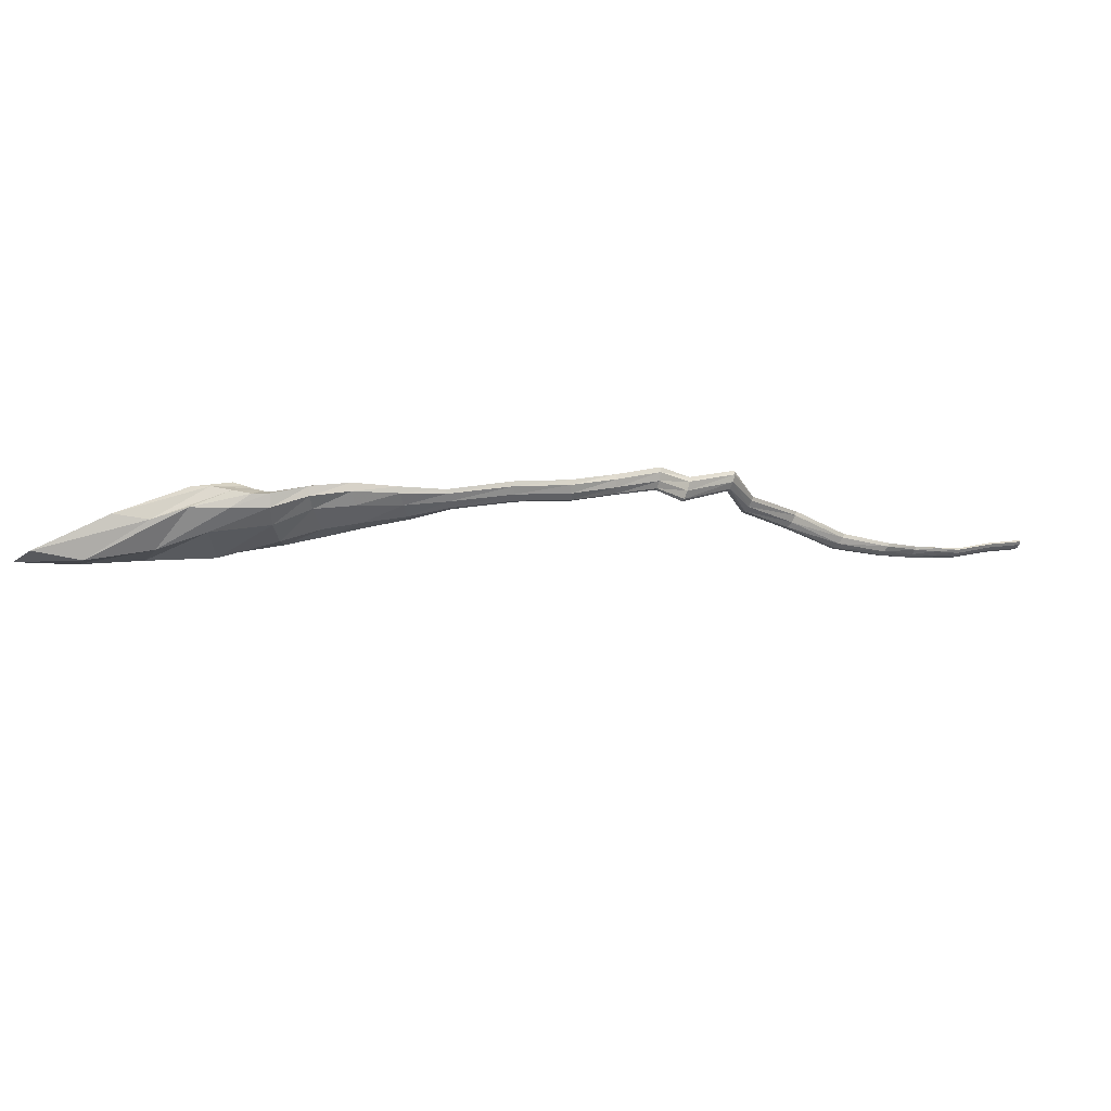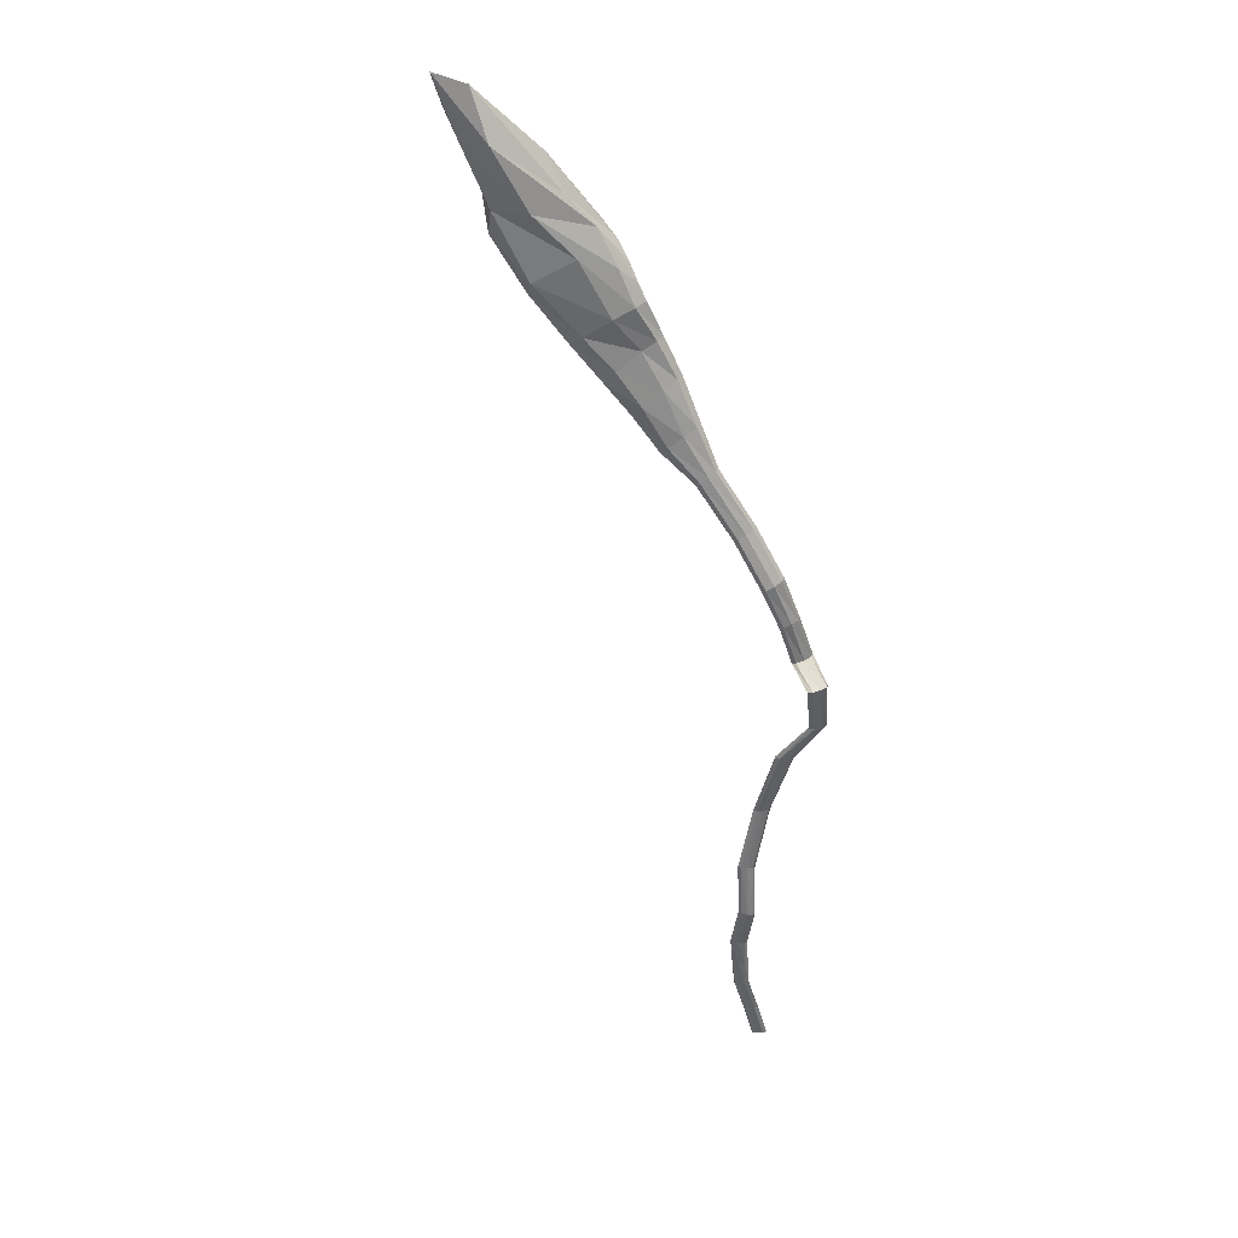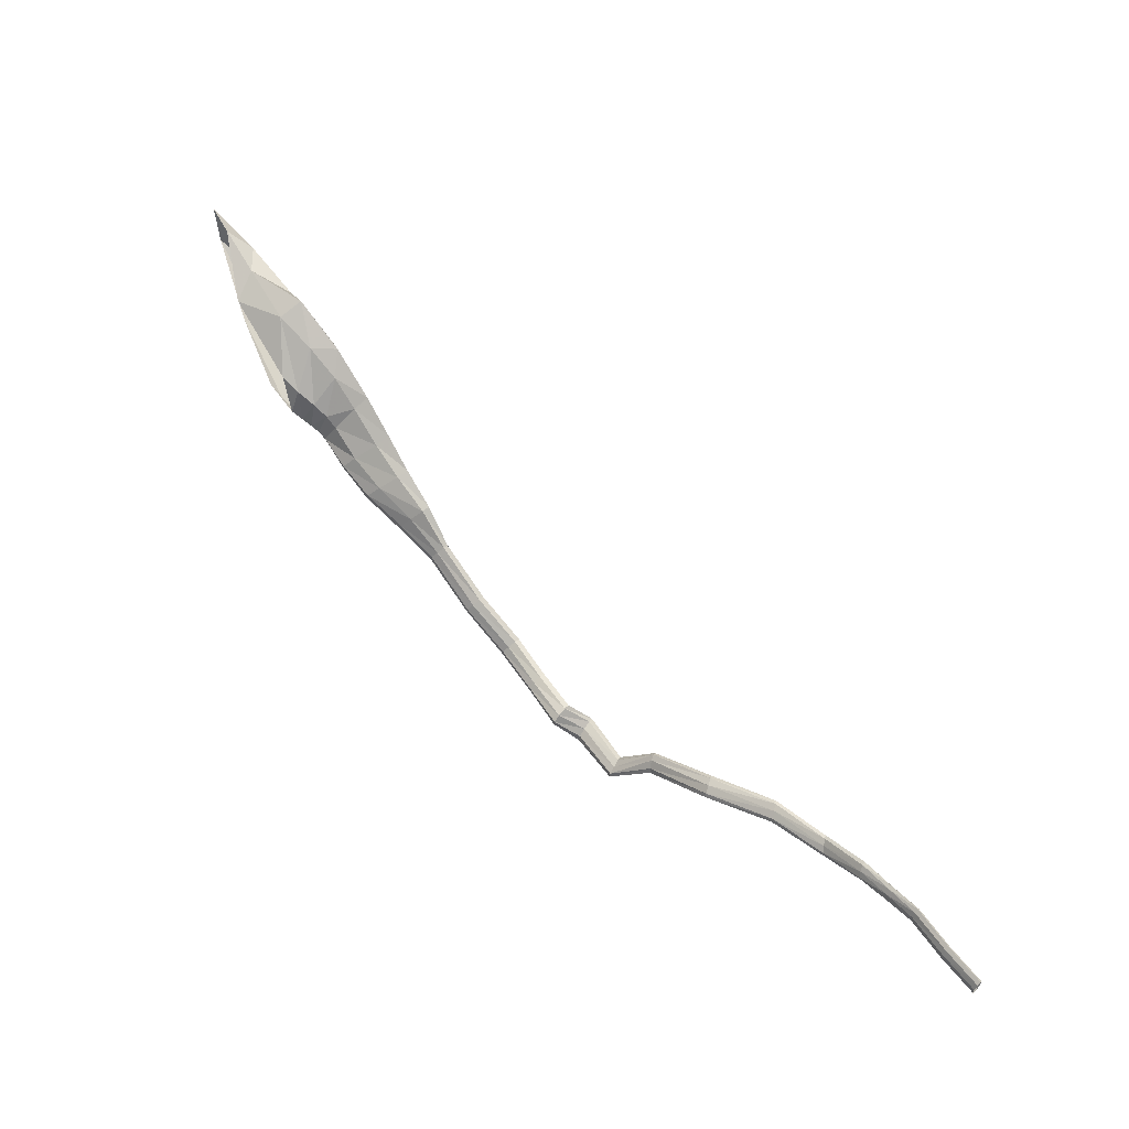
<metadata>
{"format":"obj","ext":"obj","renderer":"f3d","projection":"perspective","resolution":1024,"background":"white","views":[{"elev":-47.2,"azim":-43.2,"up":"+Z"},{"elev":-71.0,"azim":-105.7,"up":"+Z"},{"elev":18.2,"azim":24.8,"up":"+Y"}]}
</metadata>
<code>
v 4.322 11.46 -0.06819
v 4.23 11.55 -0.07055
v 4.335 11.47 -0.07472
v 4.244 11.56 -0.07648
v 4.34 11.48 -0.08466
v 4.249 11.56 -0.0859
v 4.333 11.47 -0.09265
v 4.243 11.56 -0.09327
v 4.319 11.46 -0.09361
v 4.228 11.54 -0.09423
v 4.305 11.44 -0.08661
v 4.214 11.53 -0.08837
v 4.3 11.44 -0.0762
v 4.209 11.53 -0.07905
v 4.307 11.44 -0.06868
v 4.215 11.53 -0.07165
v 4.526 11.3 -0.04159
v 4.531 11.31 -0.05704
v 4.532 11.32 -0.07004
v 4.519 11.28 -0.03289
v 4.529 11.31 -0.07284
v 4.515 11.27 -0.03598
v 4.522 11.29 -0.06391
v 4.516 11.28 -0.04874
v 4.737 11.3 0.06722
v 4.739 11.31 0.05976
v 4.739 11.31 0.05167
v 4.735 11.28 0.07087
v 4.738 11.31 0.04738
v 4.734 11.27 0.06829
v 4.736 11.29 0.04965
v 4.734 11.28 0.0585
v 5.06 11.28 0.1678
v 5.059 11.3 0.1592
v 5.057 11.3 0.151
v 5.058 11.27 0.1733
v 5.055 11.29 0.1472
v 5.056 11.26 0.171
v 5.055 11.28 0.1505
v 5.055 11.26 0.1607
v 5.28 11.23 0.2549
v 5.282 11.24 0.2511
v 5.285 11.25 0.2454
v 5.279 11.21 0.2548
v 5.286 11.24 0.2409
v 5.28 11.21 0.2506
v 5.286 11.23 0.2406
v 5.283 11.21 0.2446
v 5.406 11.17 0.307
v 5.412 11.19 0.3098
v 5.418 11.19 0.3075
v 5.402 11.16 0.3006
v 5.419 11.19 0.3014
v 5.403 11.16 0.2944
v 5.415 11.18 0.2952
v 5.409 11.17 0.2923
v 5.558 11.08 0.3763
v 5.564 11.09 0.3788
v 5.569 11.1 0.3763
v 5.554 11.07 0.3699
v 5.57 11.1 0.3704
v 5.555 11.07 0.3638
v 5.566 11.09 0.3645
v 5.56 11.07 0.3617
v 4.148 11.67 -0.08678
v 4.132 11.66 -0.08309
v 4.153 11.67 -0.09428
v 4.116 11.64 -0.08506
v 4.146 11.67 -0.1016
v 4.108 11.64 -0.09191
v 4.129 11.65 -0.1039
v 4.114 11.64 -0.09979
v 4.028 11.82 -0.08951
v 3.984 11.8 -0.08035
v 4.047 11.84 -0.1026
v 3.952 11.77 -0.08189
v 4.023 11.82 -0.1171
v 3.94 11.76 -0.09607
v 3.976 11.79 -0.1213
v 3.949 11.77 -0.112
v 3.91 11.97 -0.1044
v 3.859 11.92 -0.1016
v 3.938 12 -0.1167
v 3.819 11.89 -0.1194
v 3.913 11.98 -0.1386
v 3.806 11.88 -0.1419
v 3.858 11.93 -0.1631
v 3.823 11.9 -0.1621
v 3.613 12.2 -0.0901
v 3.744 12.04 -0.06398
v 3.554 12.35 -0.1483
v 3.755 11.95 -0.08146
v 3.489 12.39 -0.1937
v 3.679 12 -0.1141
v 3.489 12.32 -0.2181
v 3.577 12.14 -0.1681
v 3.862 12.04 -0.1012
v 3.803 12.11 -0.09399
v 3.726 12.17 -0.09218
v 3.781 12.01 -0.06802
v 3.814 11.98 -0.08304
v 3.841 11.95 -0.09335
v 3.861 12.11 -0.1182
v 3.768 12.21 -0.1183
v 3.631 12.27 -0.1261
v 3.774 11.93 -0.09632
v 3.79 11.92 -0.1081
v 3.804 11.9 -0.1163
v 3.834 12.11 -0.1518
v 3.716 12.22 -0.1609
v 3.6 12.31 -0.1856
v 3.706 11.96 -0.1237
v 3.742 11.93 -0.1376
v 3.775 11.9 -0.1459
v 3.758 12.03 -0.1827
v 3.697 12.14 -0.1994
v 3.587 12.25 -0.2286
v 3.643 12.09 -0.1821
v 3.689 12.01 -0.1697
v 3.756 11.95 -0.1704
v 3.969 11.89 -0.09861
v 3.915 11.86 -0.0909
v 3.995 11.91 -0.111
v 3.882 11.83 -0.09488
v 3.965 11.9 -0.1255
v 3.87 11.82 -0.1124
v 3.909 11.86 -0.1309
v 3.881 11.83 -0.1289
v 4.096 11.75 -0.08166
v 4.066 11.73 -0.07933
v 4.108 11.76 -0.09183
v 4.037 11.71 -0.08434
v 4.092 11.75 -0.1036
v 4.025 11.7 -0.09575
v 4.06 11.73 -0.1102
v 4.034 11.71 -0.1068
v 4.4 11.4 -0.03793
v 4.481 11.34 -0.000268
v 4.49 11.35 -0.01326
v 4.41 11.41 -0.04722
v 4.493 11.36 -0.02548
v 4.415 11.41 -0.0584
v 4.389 11.38 -0.03615
v 4.472 11.33 0.004919
v 4.489 11.35 -0.02968
v 4.409 11.41 -0.06534
v 4.384 11.38 -0.04307
v 4.468 11.32 -0.000344
v 4.481 11.33 -0.02386
v 4.398 11.39 -0.06377
v 4.388 11.38 -0.05448
v 4.472 11.32 -0.01194
v 4.634 11.26 0.03787
v 4.638 11.27 0.02432
v 4.639 11.27 0.01261
v 4.629 11.24 0.04588
v 4.637 11.26 0.009315
v 4.626 11.23 0.04289
v 4.632 11.24 0.01683
v 4.628 11.23 0.03079
v 4.898 11.3 0.1352
v 4.898 11.31 0.1239
v 4.898 11.31 0.1146
v 4.896 11.28 0.143
v 4.896 11.31 0.1117
v 4.895 11.27 0.1416
v 4.895 11.29 0.1177
v 4.894 11.28 0.1303
v 5.182 11.24 0.2002
v 5.181 11.26 0.1941
v 5.181 11.26 0.1873
v 5.182 11.23 0.2033
v 5.182 11.25 0.1826
v 5.181 11.22 0.2002
v 5.182 11.24 0.1838
v 5.182 11.22 0.1915
v 5.343 11.2 0.2814
v 5.347 11.21 0.2811
v 5.351 11.22 0.2771
v 5.34 11.19 0.278
v 5.352 11.22 0.2718
v 5.342 11.18 0.2727
v 5.35 11.2 0.2683
v 5.346 11.19 0.2686
v 5.483 11.13 0.3467
v 5.489 11.14 0.3489
v 5.494 11.15 0.3461
v 5.479 11.12 0.3407
v 5.495 11.14 0.3402
v 5.48 11.11 0.3347
v 5.491 11.13 0.3347
v 5.485 11.12 0.3324
f 2 4 3 1
f 4 6 5 3
f 6 8 7 5
f 8 10 9 7
f 10 12 11 9
f 12 14 13 11
f 14 16 15 13
f 16 2 1 15
f 140 137 1 3
f 142 140 3 5
f 137 143 15 1
f 146 142 5 7
f 143 147 13 15
f 150 146 7 9
f 147 151 11 13
f 151 150 9 11
f 154 153 17 18
f 155 154 18 19
f 153 156 20 17
f 157 155 19 21
f 156 158 22 20
f 159 157 21 23
f 158 160 24 22
f 160 159 23 24
f 162 161 25 26
f 163 162 26 27
f 161 164 28 25
f 165 163 27 29
f 164 166 30 28
f 167 165 29 31
f 166 168 32 30
f 168 167 31 32
f 170 169 33 34
f 171 170 34 35
f 169 172 36 33
f 173 171 35 37
f 172 174 38 36
f 175 173 37 39
f 174 176 40 38
f 176 175 39 40
f 178 177 41 42
f 179 178 42 43
f 177 180 44 41
f 181 179 43 45
f 180 182 46 44
f 183 181 45 47
f 182 184 48 46
f 184 183 47 48
f 186 185 49 50
f 187 186 50 51
f 185 188 52 49
f 189 187 51 53
f 188 190 54 52
f 191 189 53 55
f 190 192 56 54
f 192 191 55 56
f 66 65 4 2
f 65 67 6 4
f 68 66 2 16
f 67 69 8 6
f 70 68 16 14
f 69 71 10 8
f 72 70 14 12
f 71 72 12 10
f 130 129 65 66
f 129 131 67 65
f 132 130 66 68
f 131 133 69 67
f 134 132 68 70
f 133 135 71 69
f 136 134 70 72
f 135 136 72 71
f 122 121 73 74
f 121 123 75 73
f 124 122 74 76
f 123 125 77 75
f 126 124 76 78
f 125 127 79 77
f 128 126 78 80
f 127 128 80 79
f 102 97 81 82
f 97 103 83 81
f 108 102 82 84
f 103 109 85 83
f 114 108 84 86
f 109 115 87 85
f 120 114 86 88
f 115 120 88 87
f 97 102 101 98
f 98 101 100 99
f 99 100 90 89
f 103 97 98 104
f 104 98 99 105
f 105 99 89 91
f 100 106 92 90
f 101 107 106 100
f 102 108 107 101
f 109 103 104 110
f 110 104 105 111
f 111 105 91 93
f 106 112 94 92
f 107 113 112 106
f 108 114 113 107
f 115 109 110 116
f 116 110 111 117
f 117 111 93 95
f 112 118 96 94
f 113 119 118 112
f 114 120 119 113
f 120 115 116 119
f 119 116 117 118
f 118 117 95 96
f 121 122 82 81
f 123 121 81 83
f 122 124 84 82
f 125 123 83 85
f 124 126 86 84
f 127 125 85 87
f 126 128 88 86
f 128 127 87 88
f 129 130 74 73
f 131 129 73 75
f 130 132 76 74
f 133 131 75 77
f 132 134 78 76
f 135 133 77 79
f 134 136 80 78
f 136 135 79 80
f 137 140 139 138
f 138 139 18 17
f 139 141 19 18
f 140 142 141 139
f 143 137 138 144
f 144 138 17 20
f 141 145 21 19
f 142 146 145 141
f 147 143 144 148
f 148 144 20 22
f 145 149 23 21
f 146 150 149 145
f 151 147 148 152
f 152 148 22 24
f 149 152 24 23
f 150 151 152 149
f 153 154 26 25
f 154 155 27 26
f 156 153 25 28
f 155 157 29 27
f 158 156 28 30
f 157 159 31 29
f 160 158 30 32
f 159 160 32 31
f 161 162 34 33
f 162 163 35 34
f 164 161 33 36
f 163 165 37 35
f 166 164 36 38
f 165 167 39 37
f 168 166 38 40
f 167 168 40 39
f 169 170 42 41
f 170 171 43 42
f 172 169 41 44
f 171 173 45 43
f 174 172 44 46
f 173 175 47 45
f 176 174 46 48
f 175 176 48 47
f 177 178 50 49
f 178 179 51 50
f 180 177 49 52
f 179 181 53 51
f 182 180 52 54
f 181 183 55 53
f 184 182 54 56
f 183 184 56 55
f 185 186 58 57
f 186 187 59 58
f 188 185 57 60
f 187 189 61 59
f 190 188 60 62
f 189 191 63 61
f 192 190 62 64
f 191 192 64 63

</code>
